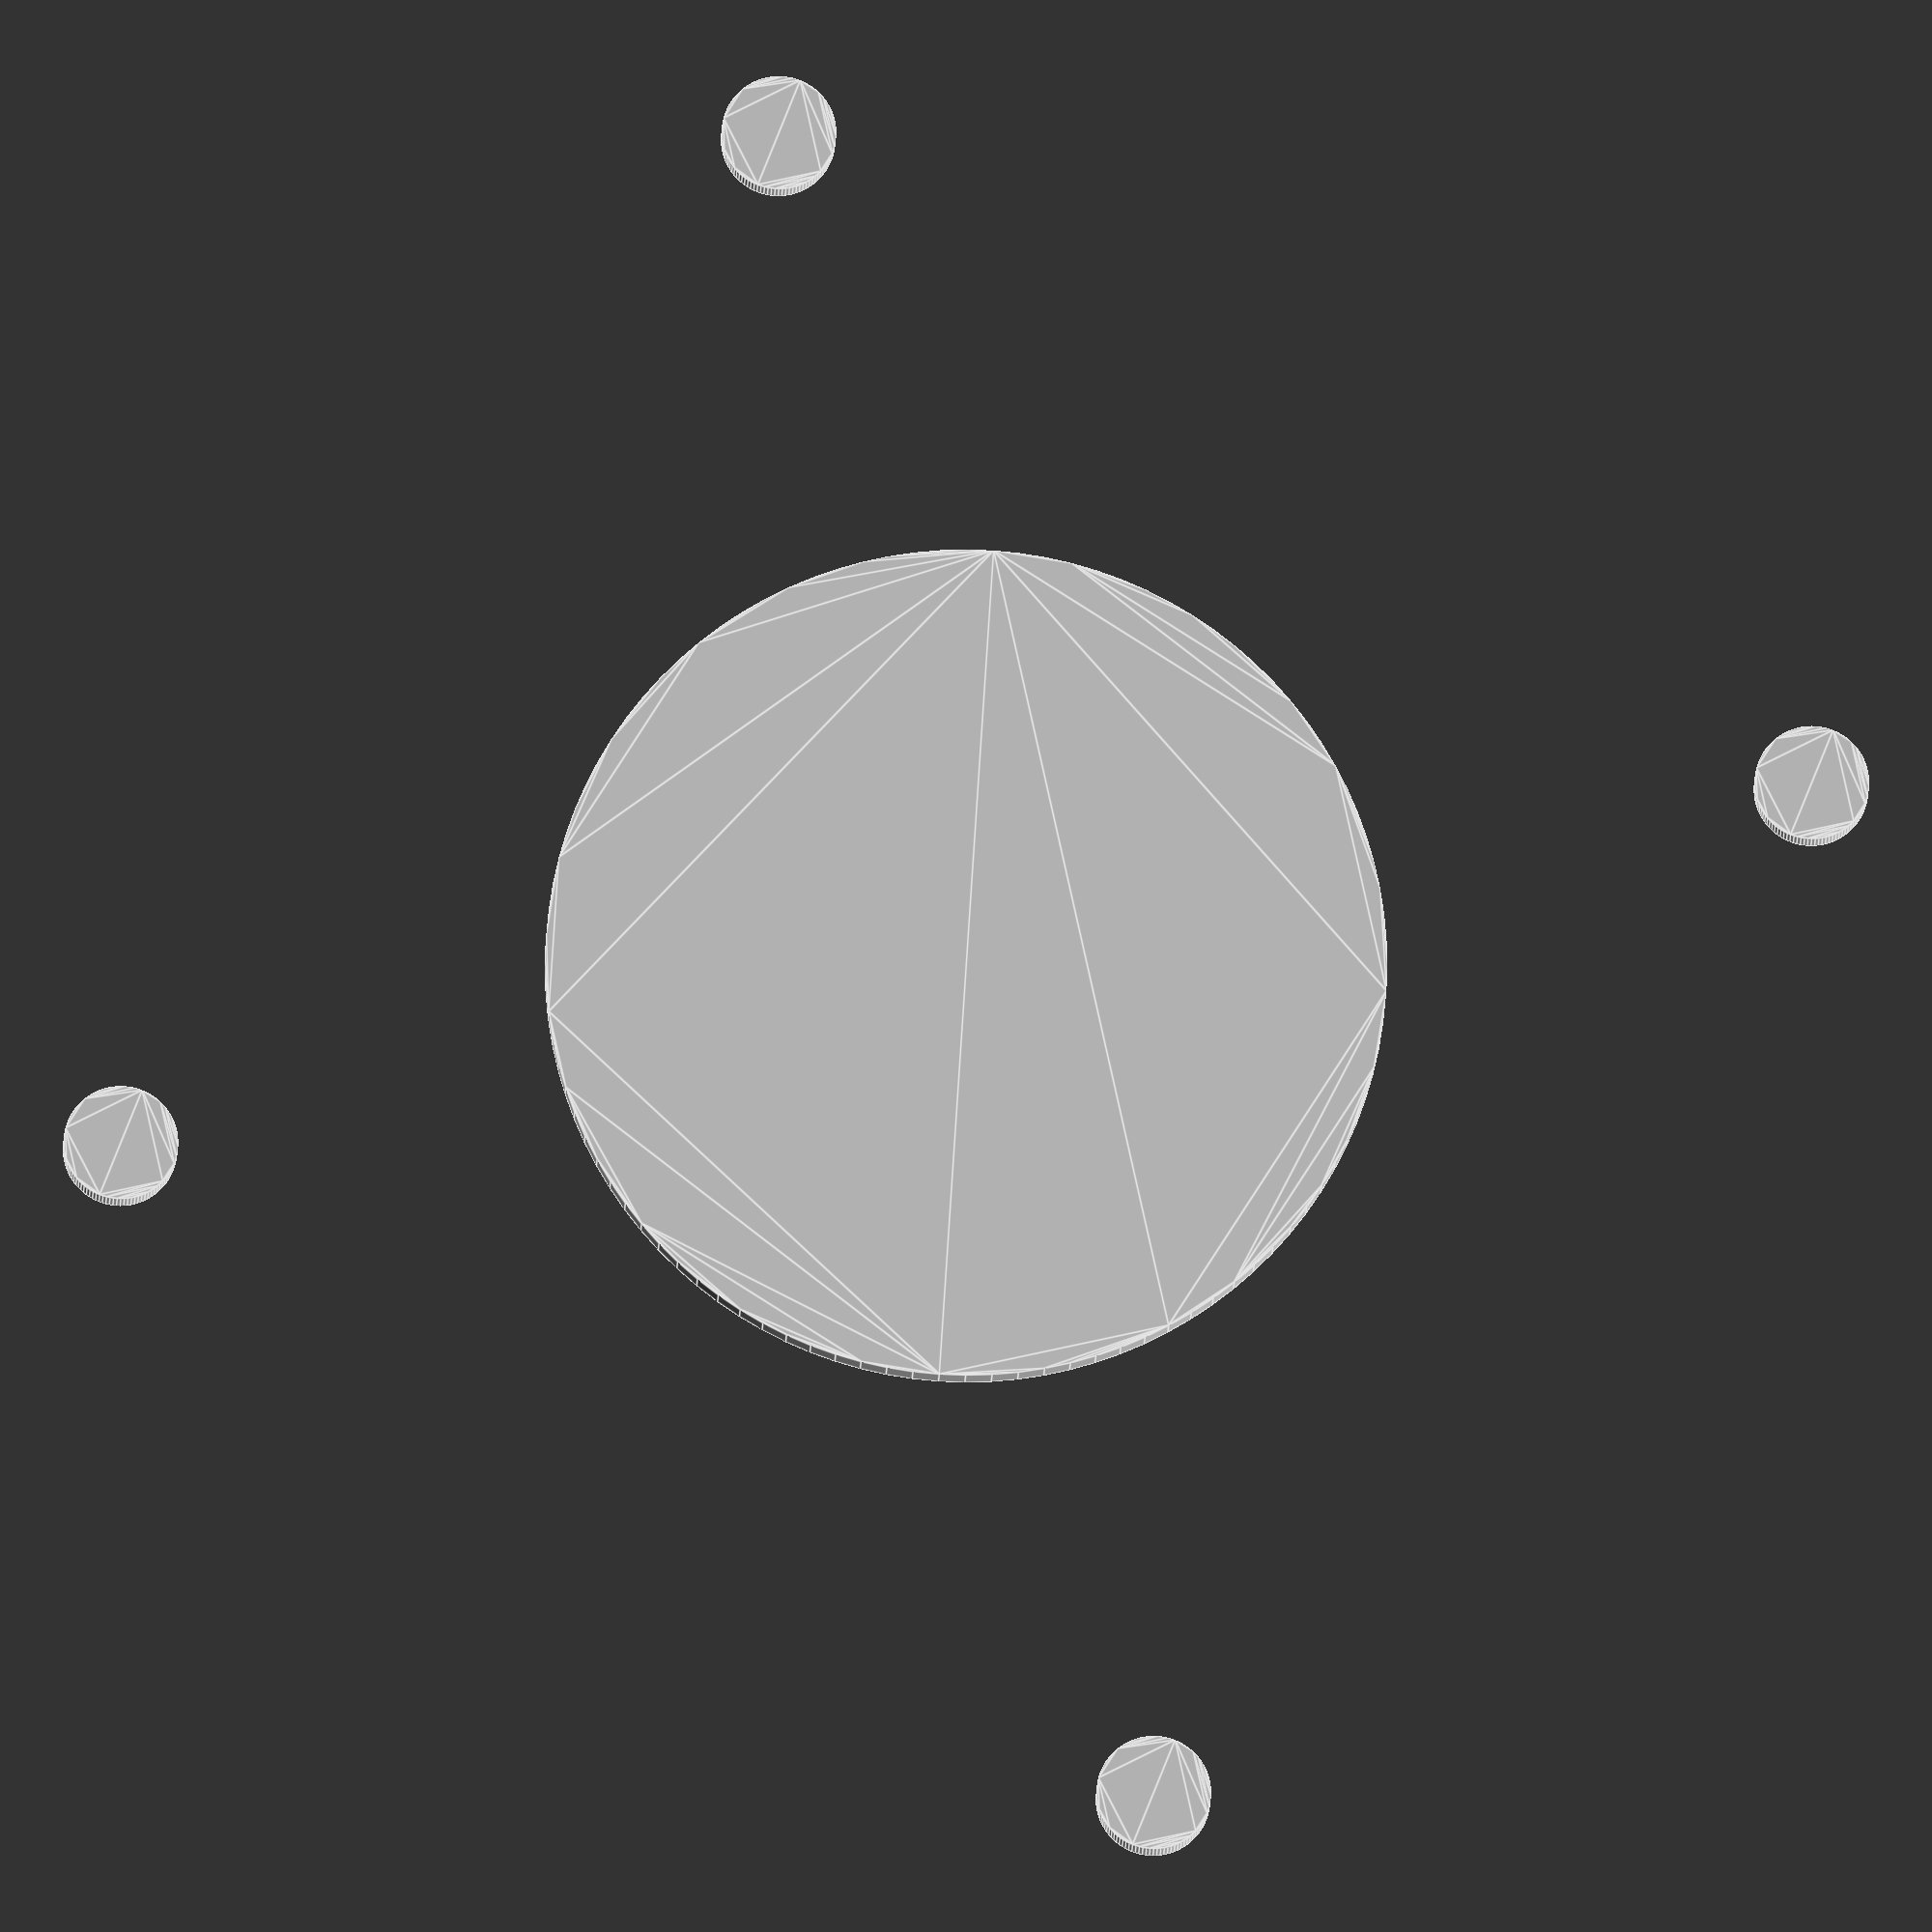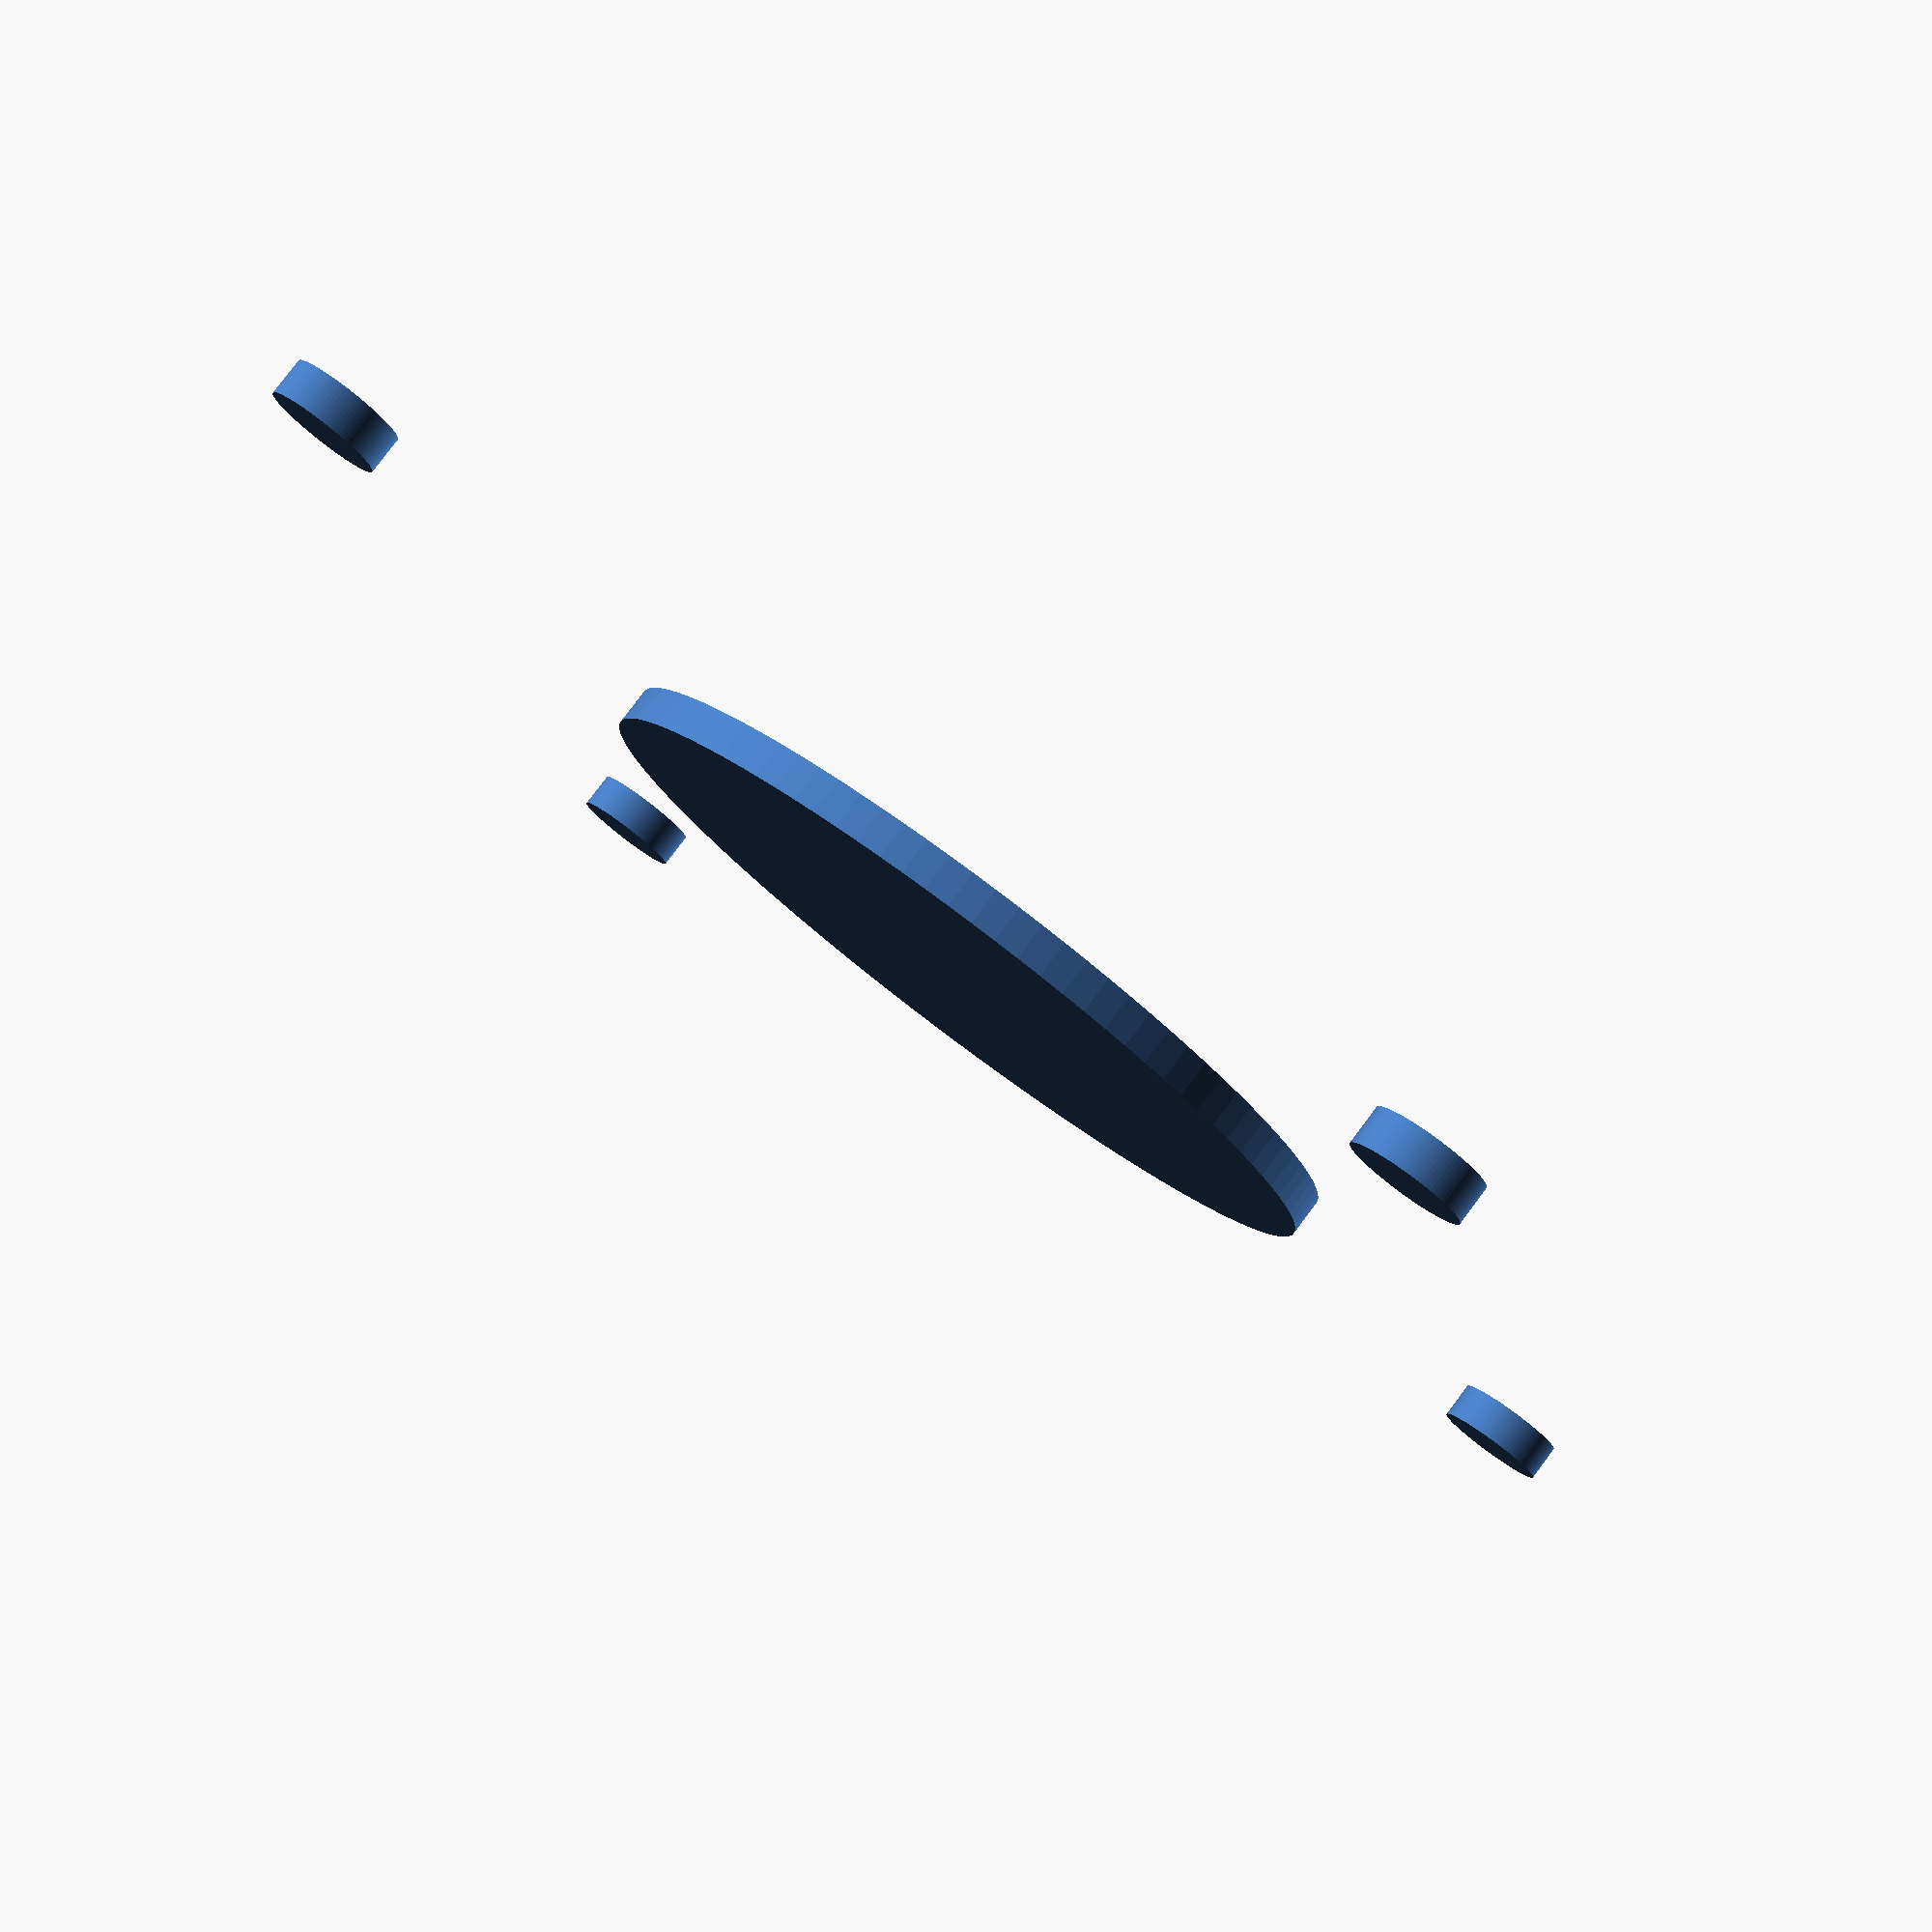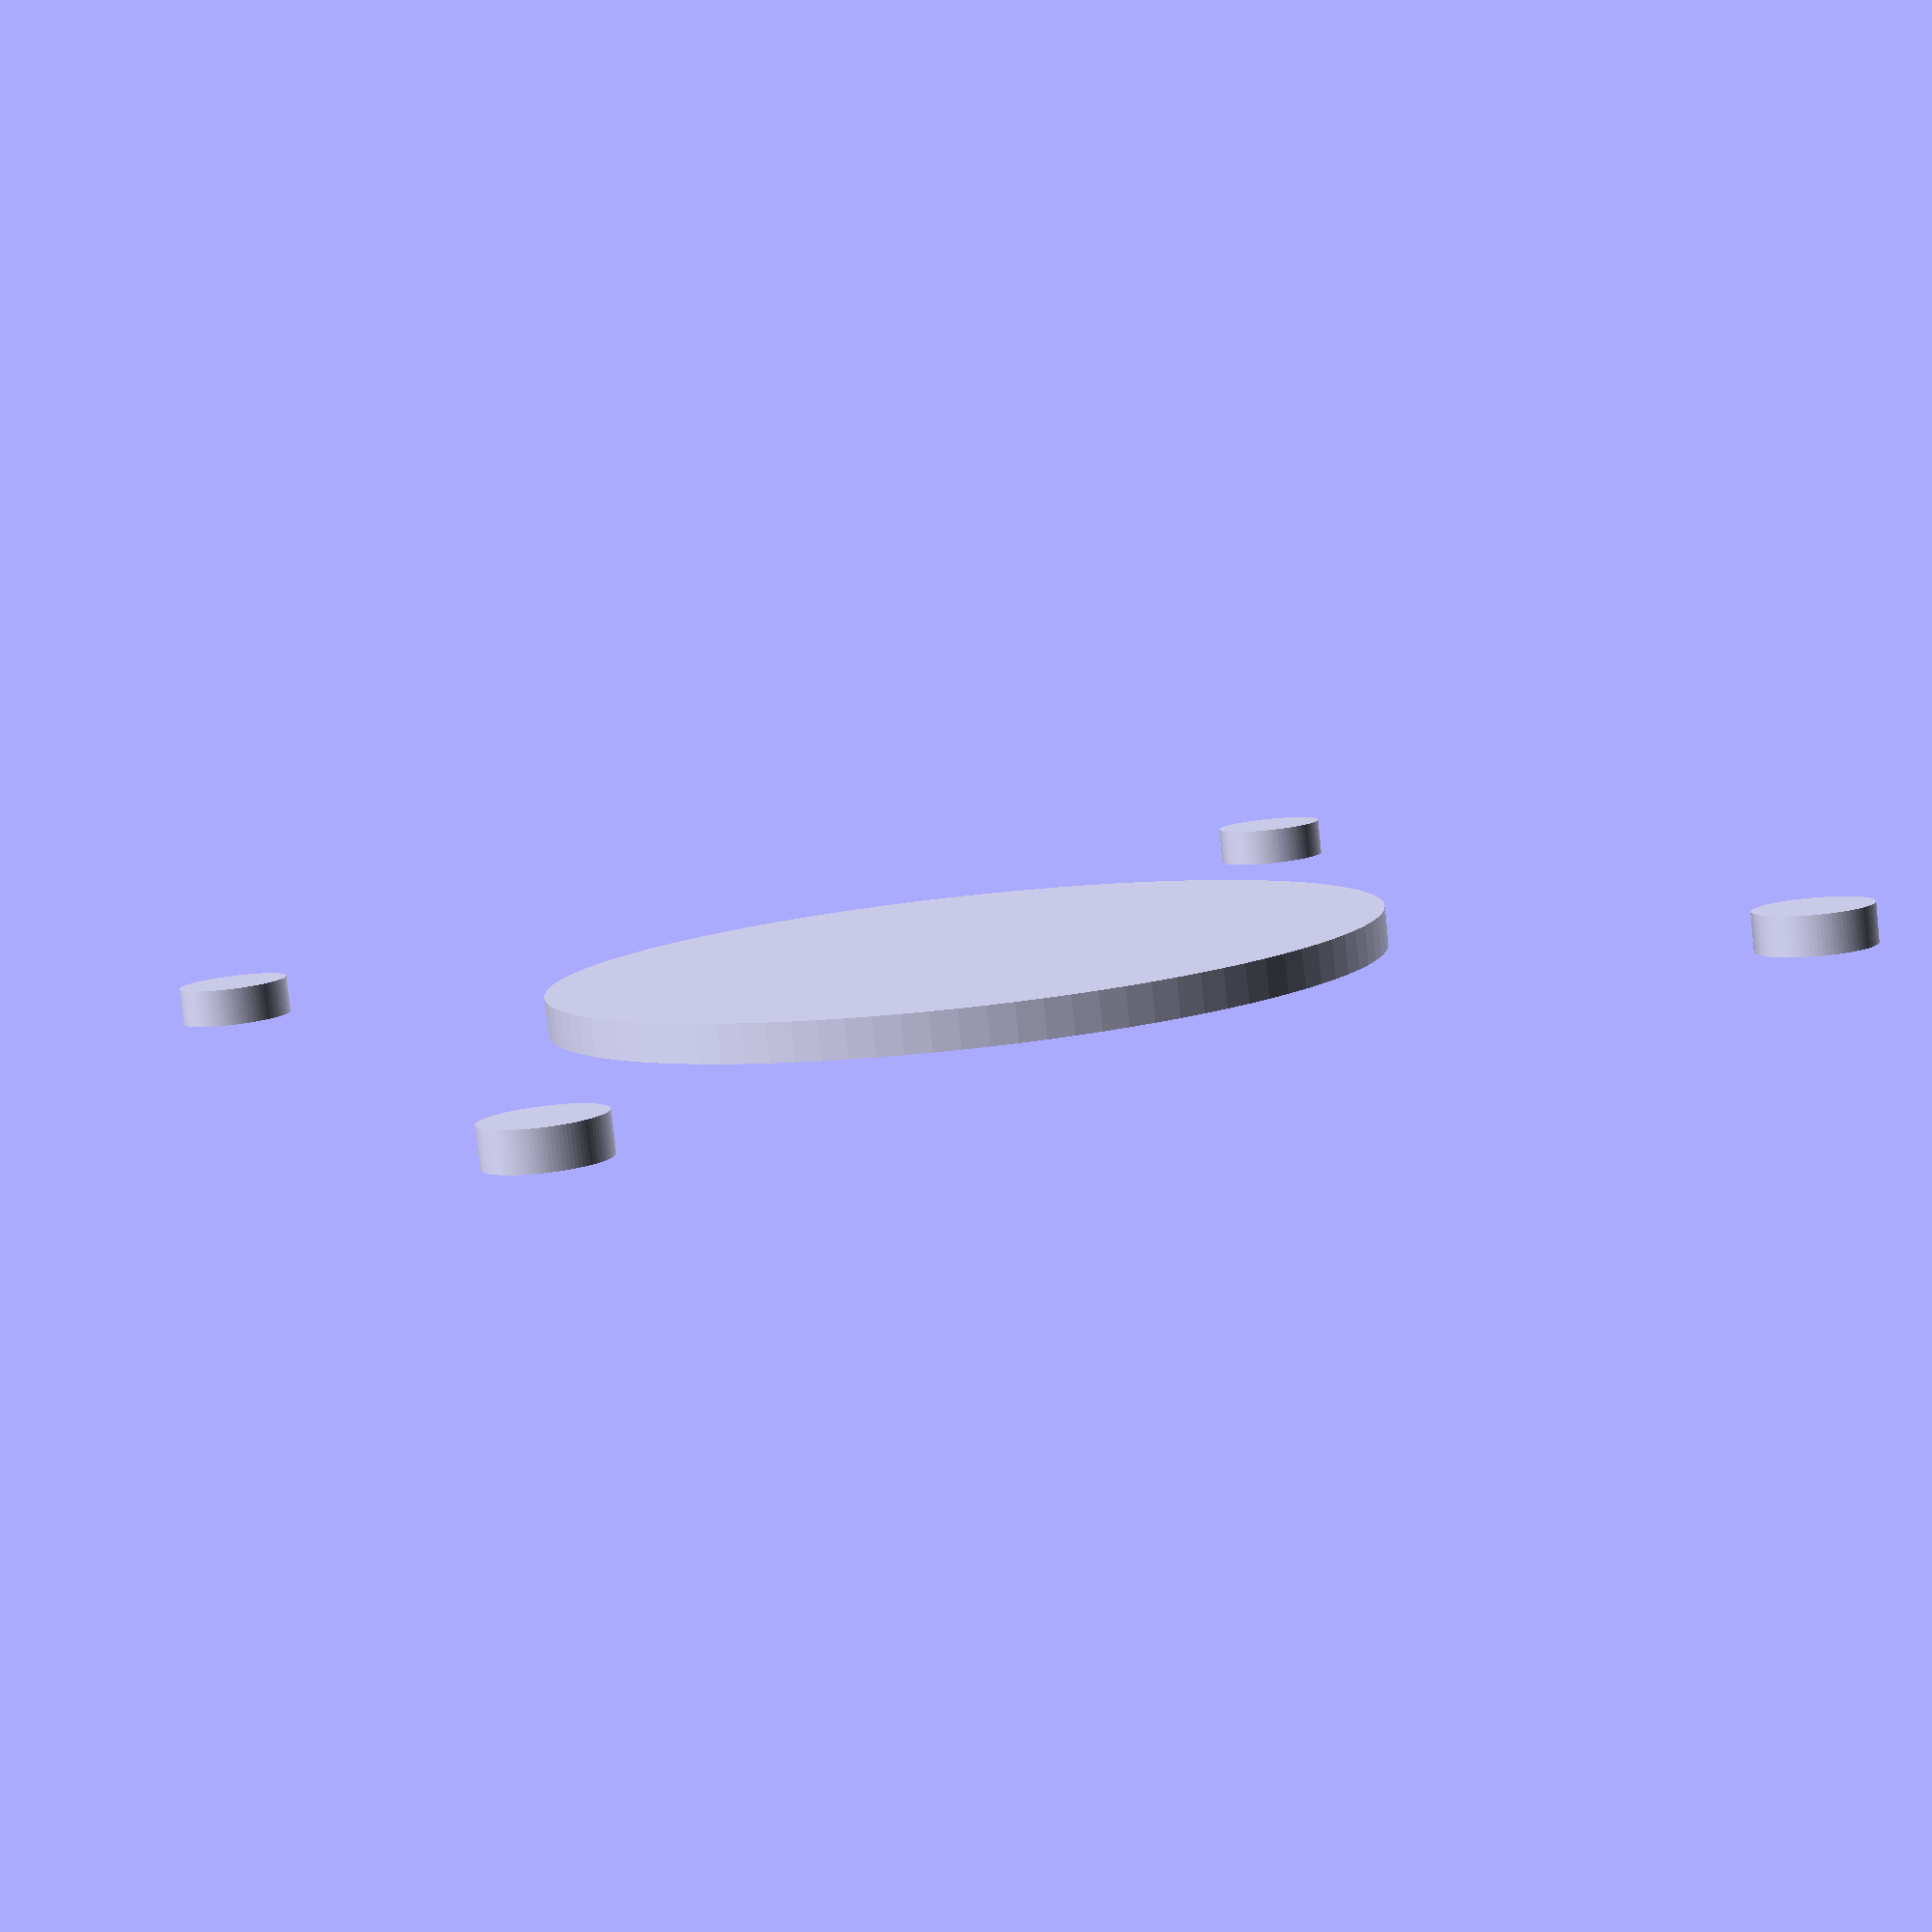
<openscad>
module conectorUSBBtX12p04Y10p6(){
      square([12.04,10.6],center=true);
}


module conectorMiditX21p2Y19p5(i=1,j=1){
 square([21.2*i,19.*j],center=true);

}

module conectorBTABTDtX15Y8p5(){
 square([15,8.5],center=true);
}
    

module TArduinoX50Y54(resoluciOn=100){
    circle(r=3.51/2,$fn=resoluciOn);
    
    translate([50,0])
    circle(r=3.51/2,$fn=resoluciOn);
    
    translate([5,-54])
    circle(r=3.51/2,$fn=resoluciOn);
    
    translate([5+28,-54])
    circle(r=3.51/2,$fn=resoluciOn);
}

module agujerosNEMA(){
    //agujero central
    circle(r=22/2);
    //agujeros montaje
    translate([16,16])
      circle(r=3/2);
    
    translate([-16,-16])
      circle(r=3/2);
    
    translate([16,-16])
      circle(r=3/2);
    
    translate([-16,16])
      circle(r=3/2);
    
}

//####RENDERIZADOS####

//TArduinoX50Y54(resoluciOn=100);

$fn=100;
agujerosNEMA();
</openscad>
<views>
elev=191.4 azim=237.5 roll=1.3 proj=o view=edges
elev=99.1 azim=348.4 roll=143.1 proj=p view=wireframe
elev=262.2 azim=249.2 roll=173.8 proj=p view=solid
</views>
